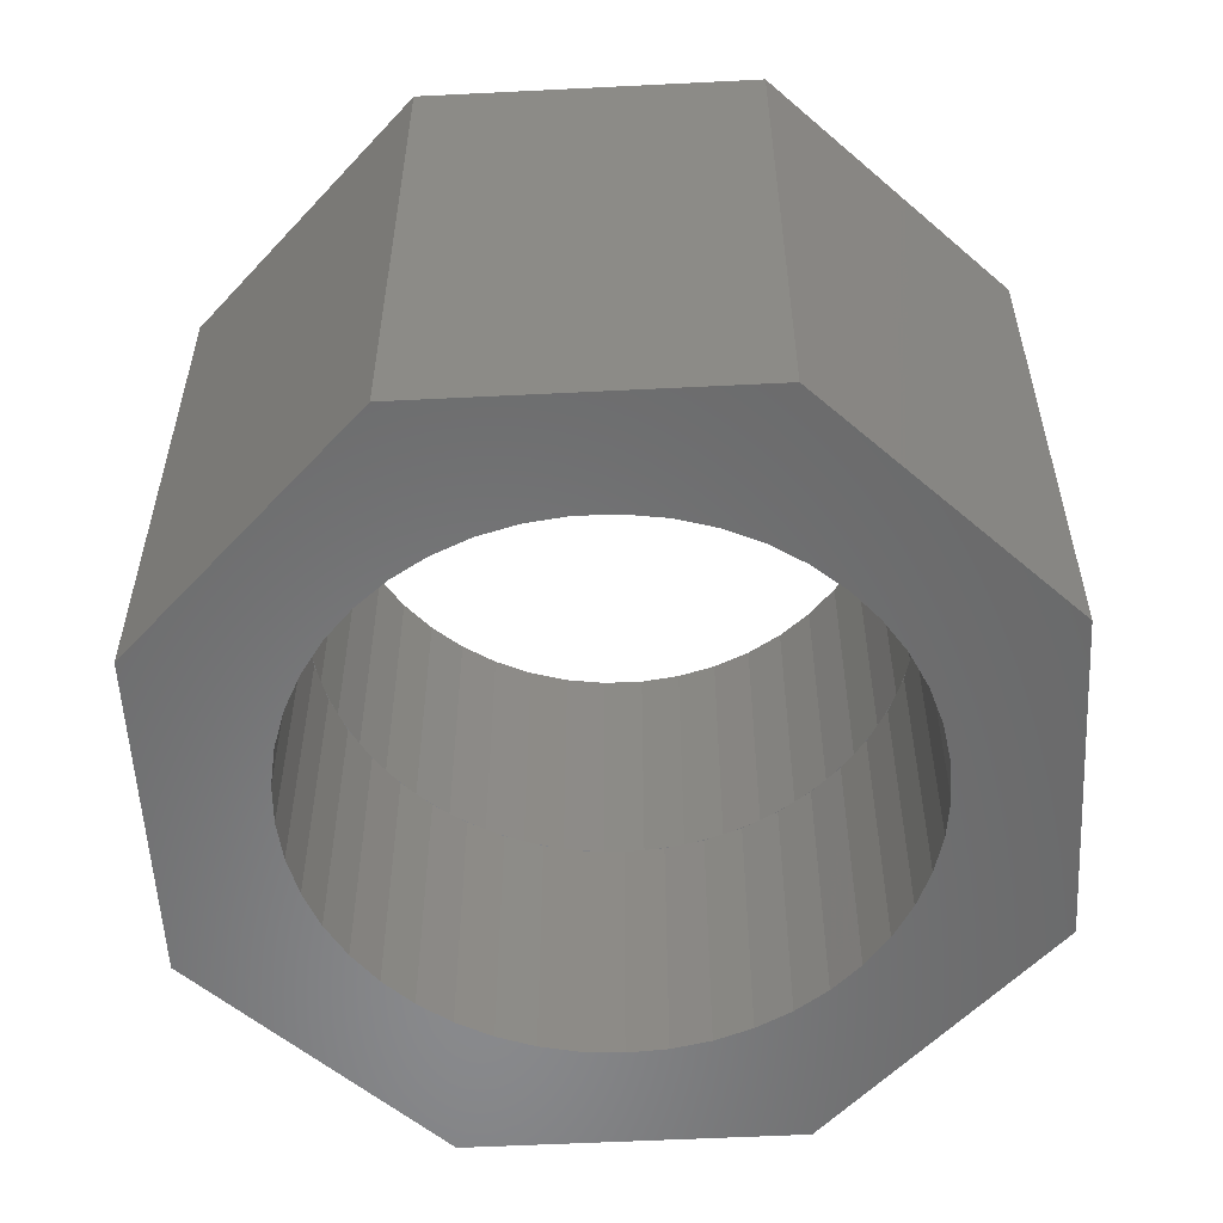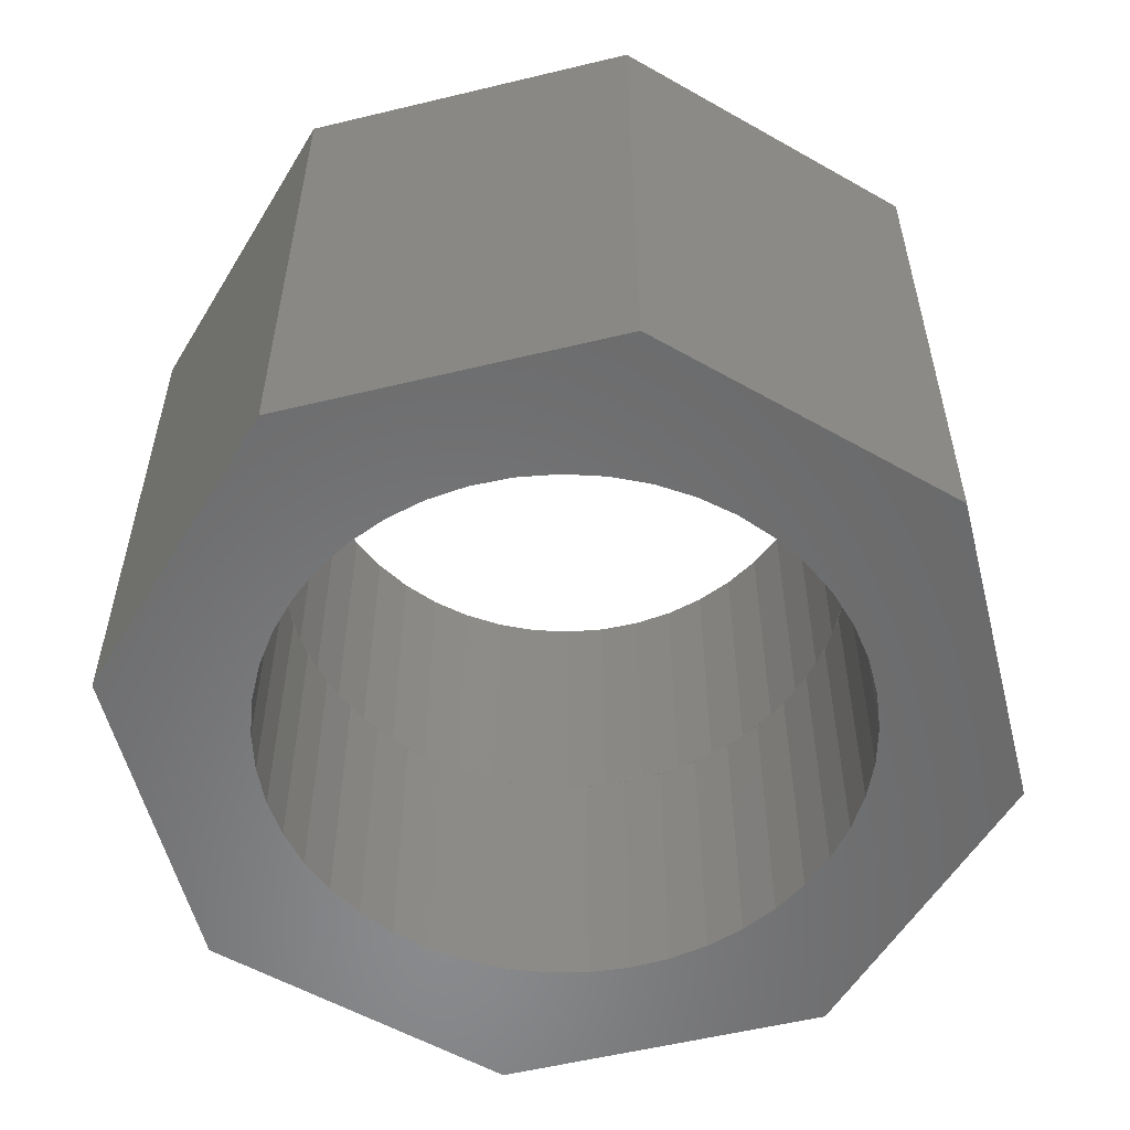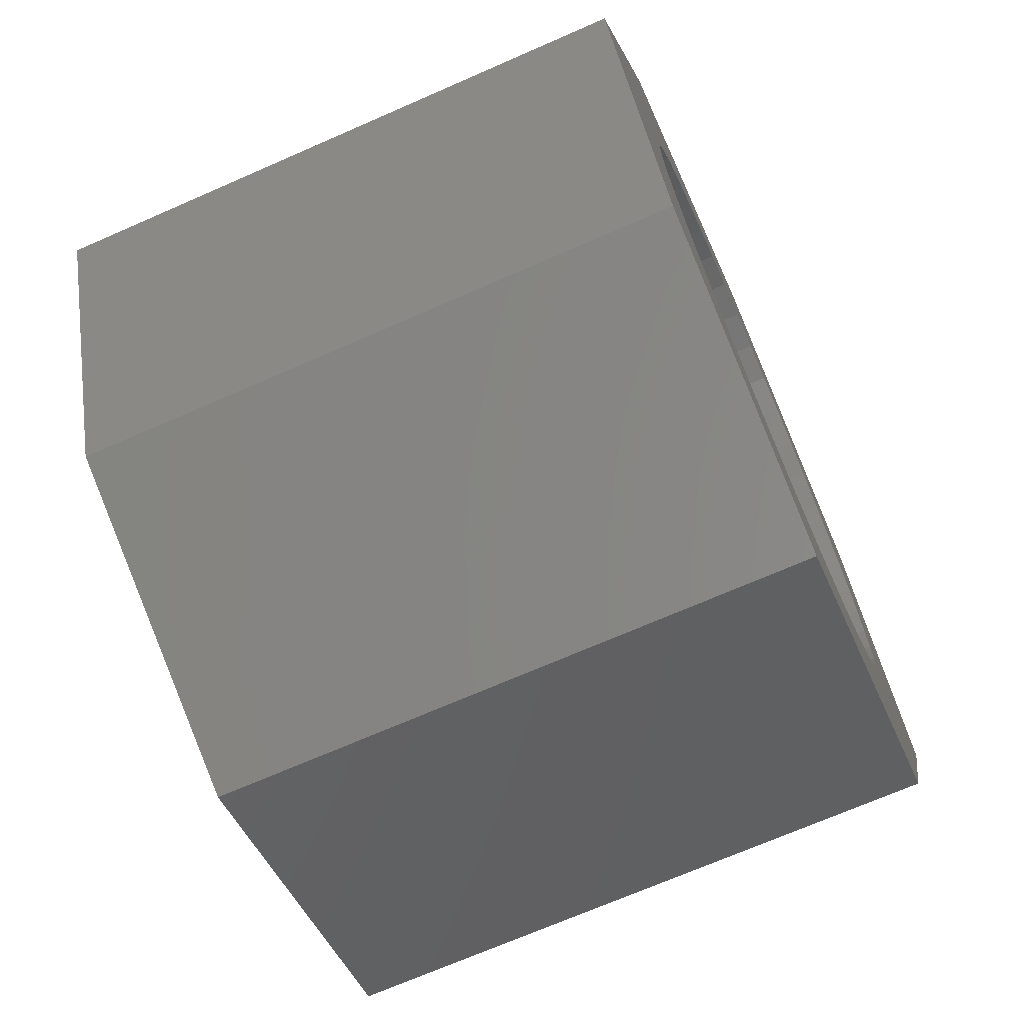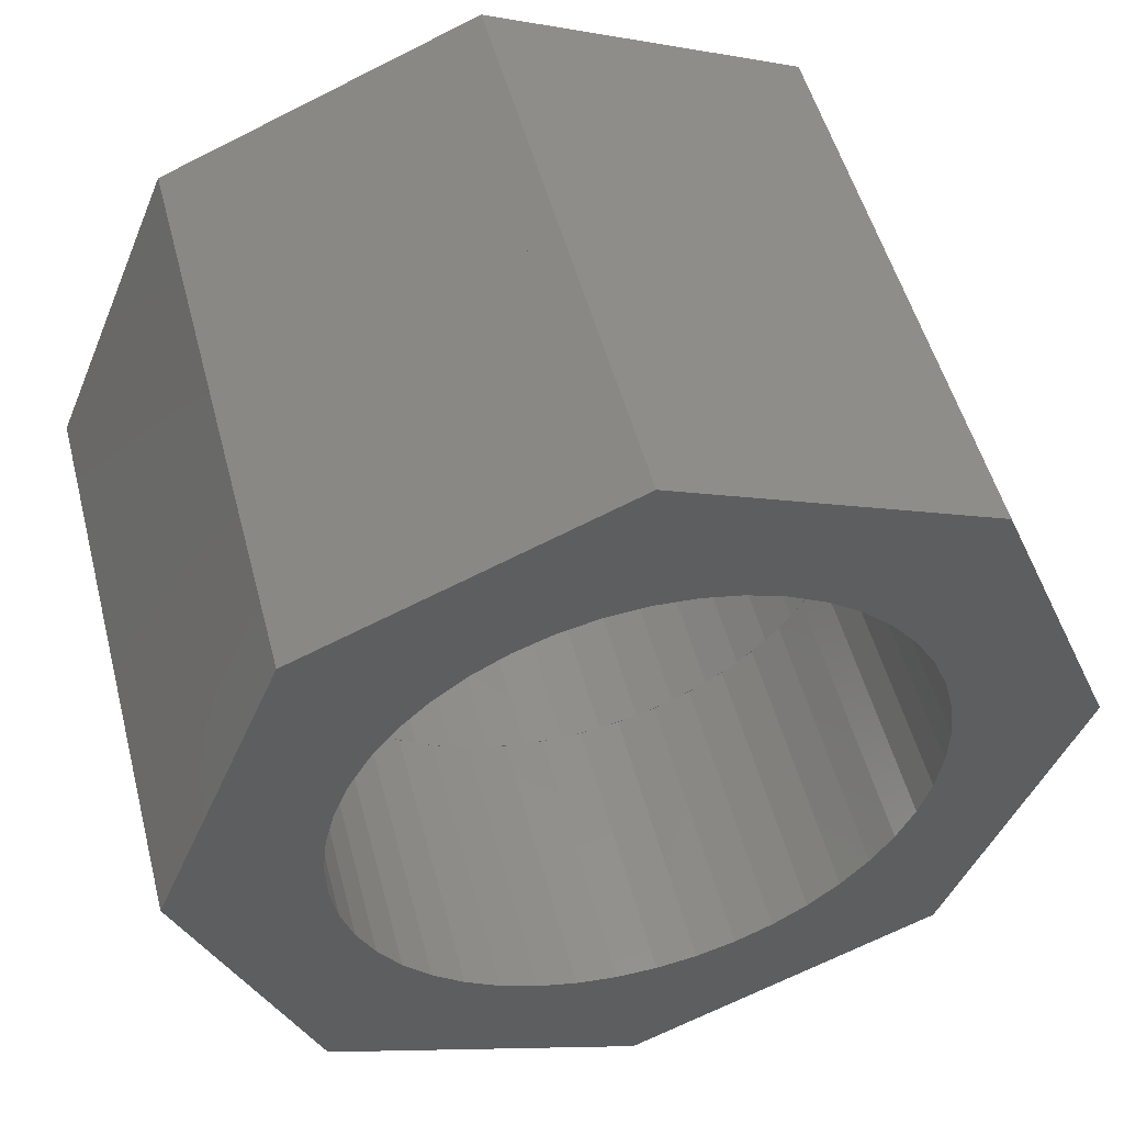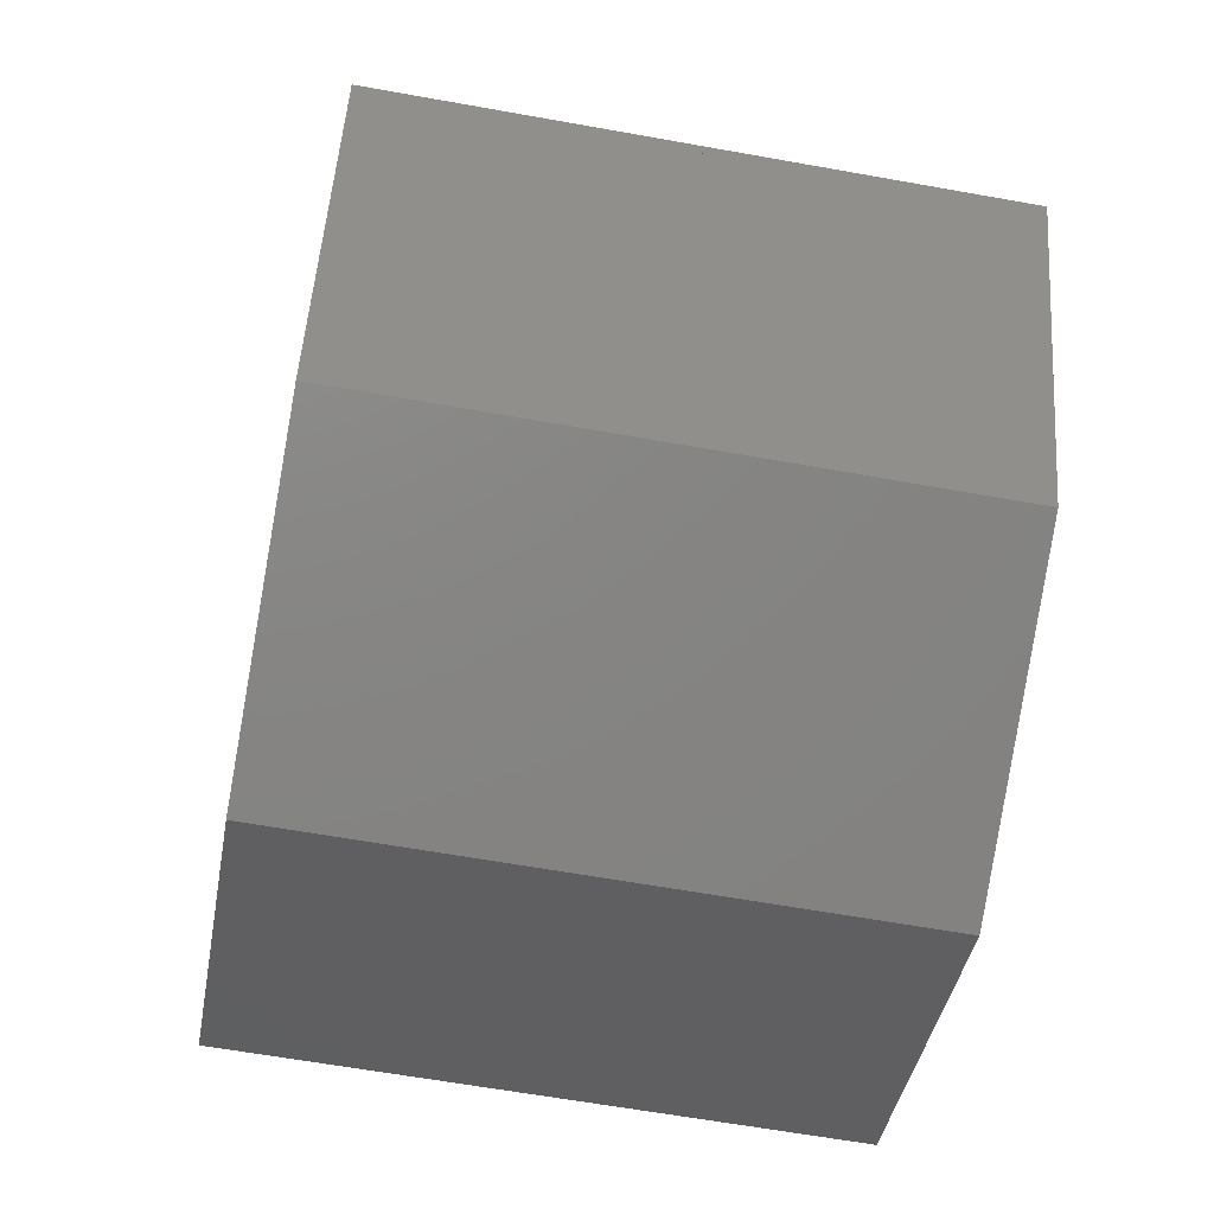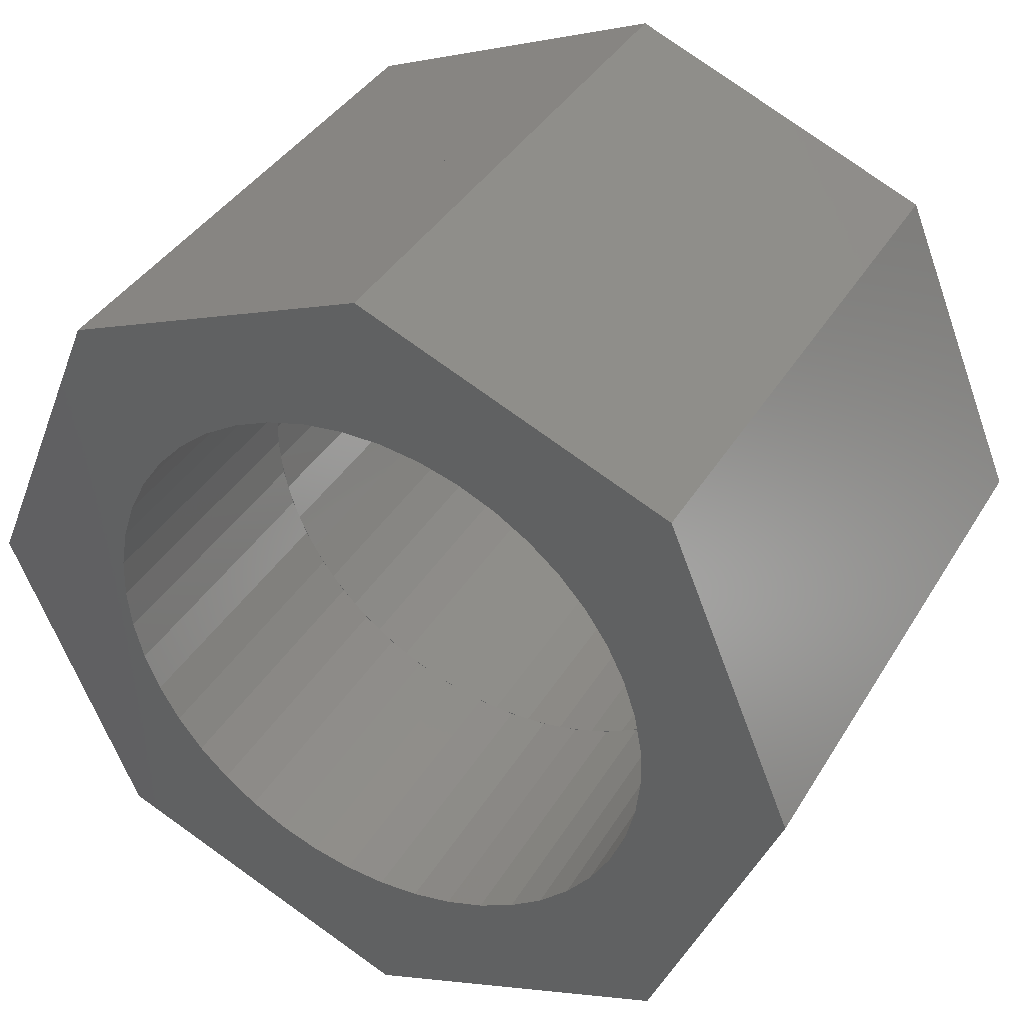
<metadata>
{"format":"stl","ext":"stl","renderer":"f3d","projection":"perspective","resolution":1024,"background":"white","views":[{"elev":-55.9,"azim":-109.5,"up":"+Z"},{"elev":-56.0,"azim":36.7,"up":"+Z"},{"elev":-70.1,"azim":-66.3,"up":"+Y"},{"elev":51.0,"azim":165.5,"up":"+Y"},{"elev":-61.8,"azim":79.6,"up":"+Y"},{"elev":38.6,"azim":28.0,"up":"+Y"}]}
</metadata>
<code>
# stl→obj: 204 verts, 424 faces
v -6 0 -4
v -4.243 4.243 -4
v -4.243 -4.243 -4
v -6 0 0
v -4.243 4.243 0
v -4.243 -4.243 0
v -6 0 4
v -4.243 4.243 4
v -4.243 -4.243 4
v -3.998 0.14 -4
v -3.978 -0.418 -4
v -1.878 -3.532 -4
v 0 -6 -4
v -2.351 -3.236 -4
v -2.779 -2.877 -4
v -3.152 -2.463 -4
v -3.464 -2 -4
v -3.709 -1.498 -4
v -3.881 -0.968 -4
v -3.978 -0.418 0
v -3.998 0.14 0
v 0 -6 0
v -1.878 -3.532 0
v -2.351 -3.236 0
v -2.779 -2.877 0
v -3.152 -2.463 0
v -3.464 -2 0
v -3.709 -1.498 0
v -3.881 -0.968 0
v -2.973 -2.677 0
v -2.571 -3.064 0
v -2.12 -3.392 0
v -3.939 -0.695 0
v -3.804 -1.236 0
v -3.998 -0.14 0
v -3.595 -1.753 0
v -3.316 -2.237 0
v -2.571 -3.064 4
v -2.973 -2.677 4
v 0 -6 4
v -2.12 -3.392 4
v -3.804 -1.236 4
v -3.939 -0.695 4
v -3.998 -0.14 4
v -3.595 -1.753 4
v -3.316 -2.237 4
v -2.571 3.064 -4
v -2.973 2.677 -4
v 0 6 -4
v -2.12 3.392 -4
v -3.804 1.236 -4
v -3.939 0.695 -4
v -3.595 1.753 -4
v -3.316 2.237 -4
v 0 6 0
v -2.973 2.677 0
v -2.571 3.064 0
v -2.12 3.392 0
v -3.939 0.695 0
v -3.804 1.236 0
v -3.595 1.753 0
v -3.316 2.237 0
v -3.978 0.418 0
v -1.878 3.532 0
v -2.351 3.236 0
v -2.779 2.877 0
v -3.152 2.463 0
v -3.464 2 0
v -3.709 1.498 0
v -3.881 0.968 0
v 0 6 4
v -3.978 0.418 4
v -1.878 3.532 4
v -2.351 3.236 4
v -2.779 2.877 4
v -3.152 2.463 4
v -3.464 2 4
v -3.709 1.498 4
v -3.881 0.968 4
v -1.627 -3.654 0
v -1.627 -3.654 4
v -1.627 3.654 -4
v -1.627 3.654 0
v -1.368 -3.759 -4
v -1.368 -3.759 0
v -1.368 3.759 0
v -1.368 3.759 4
v -1.103 -3.845 0
v -1.103 -3.845 4
v -1.103 3.845 -4
v -1.103 3.845 0
v -0.832 -3.913 -4
v -0.832 -3.913 0
v -0.832 3.913 0
v -0.832 3.913 4
v -0.557 -3.961 0
v -0.557 -3.961 4
v -0.557 3.961 -4
v -0.557 3.961 0
v -0.279 -3.99 -4
v -0.279 -3.99 0
v -0.279 3.99 0
v -0.279 3.99 4
v 0 -4 4
v 0 4 -4
v 0 4 0
v 0.279 -3.99 -4
v 0.279 -3.99 0
v 0.279 3.99 0
v 0.279 3.99 4
v 1.878 -3.532 -4
v 4.243 -4.243 -4
v 1.368 -3.759 -4
v 0.832 -3.913 -4
v 4.243 -4.243 0
v 1.878 -3.532 0
v 1.368 -3.759 0
v 0.832 -3.913 0
v 0.557 -3.961 0
v 1.103 -3.845 0
v 0 -4 0
v 1.627 -3.654 0
v 2.12 -3.392 0
v 1.103 -3.845 4
v 0.557 -3.961 4
v 1.627 -3.654 4
v 2.12 -3.392 4
v 4.243 -4.243 4
v 0.557 3.961 -4
v 1.103 3.845 -4
v 1.627 3.654 -4
v 2.12 3.392 -4
v 4.243 4.243 -4
v 4.243 4.243 0
v 0.557 3.961 0
v 1.103 3.845 0
v 1.627 3.654 0
v 2.12 3.392 0
v 1.878 3.532 0
v 1.368 3.759 0
v 0.832 3.913 0
v 4.243 4.243 4
v 1.878 3.532 4
v 1.368 3.759 4
v 0.832 3.913 4
v 2.351 -3.236 -4
v 2.351 -3.236 0
v 2.351 3.236 0
v 2.351 3.236 4
v 2.571 -3.064 0
v 2.571 -3.064 4
v 2.571 3.064 -4
v 2.571 3.064 0
v 2.779 -2.877 -4
v 2.779 -2.877 0
v 2.779 2.877 0
v 2.779 2.877 4
v 2.973 -2.677 0
v 2.973 -2.677 4
v 2.973 2.677 -4
v 2.973 2.677 0
v 3.152 -2.463 -4
v 3.152 -2.463 0
v 3.152 2.463 0
v 3.152 2.463 4
v 3.316 -2.237 0
v 3.316 -2.237 4
v 3.316 2.237 -4
v 3.316 2.237 0
v 3.464 -2 -4
v 3.464 -2 0
v 3.464 2 0
v 3.464 2 4
v 3.595 -1.753 0
v 3.595 -1.753 4
v 3.595 1.753 -4
v 3.595 1.753 0
v 3.709 -1.498 -4
v 3.709 -1.498 0
v 3.709 1.498 0
v 3.709 1.498 4
v 3.804 -1.236 0
v 3.804 -1.236 4
v 3.804 1.236 -4
v 3.804 1.236 0
v 3.881 -0.968 -4
v 3.881 -0.968 0
v 3.881 0.968 0
v 3.881 0.968 4
v 3.939 -0.695 0
v 3.939 -0.695 4
v 3.939 0.695 -4
v 3.939 0.695 0
v 3.978 -0.418 -4
v 3.978 -0.418 0
v 3.978 0.418 0
v 3.978 0.418 4
v 3.998 -0.14 0
v 3.998 -0.14 4
v 3.998 0.14 -4
v 3.998 0.14 0
v 6 0 -4
v 6 0 0
v 6 0 4
f 1 2 3
f 1 4 5
f 1 3 4
f 4 6 7
f 4 7 8
f 7 9 8
f 3 10 11
f 3 12 13
f 3 14 12
f 3 15 14
f 3 16 15
f 3 17 16
f 3 18 17
f 3 19 18
f 3 11 19
f 3 2 10
f 3 6 4
f 3 13 6
f 6 20 21
f 6 5 4
f 6 22 23
f 6 23 24
f 6 24 25
f 6 25 26
f 6 26 27
f 6 27 28
f 6 28 29
f 6 29 20
f 6 21 5
f 6 30 31
f 6 4 5
f 6 32 22
f 6 31 32
f 6 33 34
f 6 35 33
f 6 5 35
f 6 34 36
f 6 36 37
f 6 37 30
f 6 9 7
f 6 22 9
f 9 38 39
f 9 40 41
f 9 41 38
f 9 42 43
f 9 43 44
f 9 44 8
f 9 45 42
f 9 46 45
f 9 39 46
f 2 47 48
f 2 49 50
f 2 50 47
f 2 51 52
f 2 52 10
f 2 53 51
f 2 54 53
f 2 48 54
f 2 1 5
f 2 5 55
f 5 56 57
f 5 58 55
f 5 57 58
f 5 59 60
f 5 21 59
f 5 60 61
f 5 61 62
f 5 62 56
f 5 63 35
f 5 55 64
f 5 64 65
f 5 65 66
f 5 66 67
f 5 67 68
f 5 68 69
f 5 69 70
f 5 70 63
f 5 4 8
f 5 8 71
f 8 44 72
f 8 73 71
f 8 74 73
f 8 75 74
f 8 76 75
f 8 77 76
f 8 78 77
f 8 79 78
f 8 72 79
f 35 63 44
f 35 44 43
f 10 21 20
f 10 52 21
f 11 10 20
f 11 20 29
f 63 72 44
f 63 70 72
f 33 43 42
f 33 35 43
f 52 51 59
f 52 59 21
f 19 29 28
f 19 11 29
f 70 69 79
f 70 79 72
f 34 33 42
f 34 42 45
f 51 60 59
f 51 53 60
f 18 28 27
f 18 19 28
f 69 68 78
f 69 78 79
f 36 34 45
f 36 45 46
f 53 61 60
f 53 54 61
f 17 27 26
f 17 18 27
f 68 67 77
f 68 77 78
f 37 36 46
f 37 46 39
f 54 62 61
f 54 48 62
f 16 26 25
f 16 17 26
f 67 66 76
f 67 76 77
f 30 39 38
f 30 37 39
f 48 47 56
f 48 56 62
f 15 25 24
f 15 16 25
f 66 65 75
f 66 75 76
f 31 30 38
f 31 38 41
f 47 57 56
f 47 50 57
f 14 24 23
f 14 15 24
f 65 64 74
f 65 74 75
f 32 80 22
f 32 31 41
f 32 41 81
f 41 40 81
f 50 49 82
f 50 58 57
f 50 82 58
f 58 83 55
f 12 84 13
f 12 23 85
f 12 14 23
f 23 22 85
f 64 55 86
f 64 86 73
f 64 73 74
f 73 87 71
f 80 88 22
f 80 81 89
f 80 32 81
f 81 40 89
f 82 49 90
f 82 90 83
f 82 83 58
f 83 91 55
f 84 92 13
f 84 85 93
f 84 12 85
f 85 22 93
f 86 55 94
f 86 94 87
f 86 87 73
f 87 95 71
f 88 96 22
f 88 89 97
f 88 80 89
f 89 40 97
f 90 49 98
f 90 98 91
f 90 91 83
f 91 99 55
f 92 100 13
f 92 93 101
f 92 84 93
f 93 22 101
f 94 55 102
f 94 102 95
f 94 95 87
f 95 103 71
f 96 88 97
f 96 97 104
f 98 49 105
f 98 99 91
f 98 105 99
f 99 106 55
f 100 107 13
f 100 92 101
f 100 101 108
f 101 22 108
f 102 55 109
f 102 103 95
f 102 109 103
f 103 110 71
f 13 111 112
f 13 113 111
f 13 114 113
f 13 107 114
f 13 112 22
f 13 22 6
f 22 115 116
f 22 116 117
f 22 117 118
f 22 118 108
f 22 119 120
f 22 96 121
f 22 121 119
f 22 120 122
f 22 122 123
f 22 123 115
f 22 40 9
f 22 115 40
f 40 124 125
f 40 104 97
f 40 126 124
f 40 127 126
f 40 128 127
f 121 96 104
f 121 104 125
f 104 40 125
f 105 49 129
f 105 106 99
f 105 129 106
f 49 130 129
f 49 131 130
f 49 132 131
f 49 133 132
f 49 2 55
f 49 55 134
f 55 135 136
f 55 136 137
f 55 137 138
f 55 138 134
f 55 134 139
f 55 139 140
f 55 140 141
f 55 141 109
f 55 71 142
f 55 5 71
f 71 143 142
f 71 144 143
f 71 145 144
f 71 110 145
f 107 108 118
f 107 100 108
f 109 141 110
f 109 110 103
f 119 125 124
f 119 121 125
f 129 130 135
f 129 135 106
f 135 55 106
f 114 118 117
f 114 107 118
f 141 140 145
f 141 145 110
f 120 119 124
f 120 124 126
f 130 136 135
f 130 131 136
f 113 117 116
f 113 114 117
f 140 139 144
f 140 144 145
f 122 120 126
f 122 126 127
f 131 137 136
f 131 132 137
f 111 146 112
f 111 116 147
f 111 113 116
f 116 115 147
f 139 134 148
f 139 148 143
f 139 143 144
f 143 149 142
f 123 150 115
f 123 122 127
f 123 127 151
f 127 128 151
f 132 133 152
f 132 138 137
f 132 152 138
f 138 153 134
f 146 154 112
f 146 147 155
f 146 111 147
f 147 115 155
f 148 134 156
f 148 156 149
f 148 149 143
f 149 157 142
f 150 158 115
f 150 123 151
f 150 151 159
f 151 128 159
f 152 133 160
f 152 153 138
f 152 160 153
f 153 161 134
f 154 162 112
f 154 155 163
f 154 146 155
f 155 115 163
f 156 134 164
f 156 164 157
f 156 157 149
f 157 165 142
f 158 166 115
f 158 150 159
f 158 159 167
f 159 128 167
f 160 133 168
f 160 161 153
f 160 168 161
f 161 169 134
f 162 170 112
f 162 154 163
f 162 163 171
f 163 115 171
f 164 134 172
f 164 165 157
f 164 172 165
f 165 173 142
f 166 174 115
f 166 158 167
f 166 167 175
f 167 128 175
f 168 133 176
f 168 169 161
f 168 176 169
f 169 177 134
f 170 178 112
f 170 171 179
f 170 162 171
f 171 115 179
f 172 134 180
f 172 180 173
f 172 173 165
f 173 181 142
f 174 182 115
f 174 166 175
f 174 175 183
f 175 128 183
f 176 133 184
f 176 177 169
f 176 184 177
f 177 185 134
f 178 186 112
f 178 179 187
f 178 170 179
f 179 115 187
f 180 134 188
f 180 188 181
f 180 181 173
f 181 189 142
f 182 190 115
f 182 174 183
f 182 183 191
f 183 128 191
f 184 133 192
f 184 185 177
f 184 192 185
f 185 193 134
f 186 194 112
f 186 187 195
f 186 178 187
f 187 115 195
f 188 134 196
f 188 196 189
f 188 189 181
f 189 197 142
f 190 198 115
f 190 191 199
f 190 182 191
f 191 128 199
f 192 133 200
f 192 200 193
f 192 193 185
f 193 201 134
f 194 200 112
f 194 195 201
f 194 186 195
f 195 115 201
f 196 134 198
f 196 198 197
f 196 197 189
f 197 199 142
f 198 134 115
f 198 190 199
f 198 199 197
f 200 201 193
f 200 194 201
f 201 115 134
f 112 133 202
f 112 200 133
f 112 202 115
f 112 115 22
f 115 203 134
f 115 134 203
f 115 203 128
f 115 128 40
f 128 142 199
f 133 134 203
f 133 49 134
f 134 142 204
f 134 55 142
f 142 128 204
f 202 203 115
f 202 133 203
f 203 134 204
f 203 204 128

</code>
